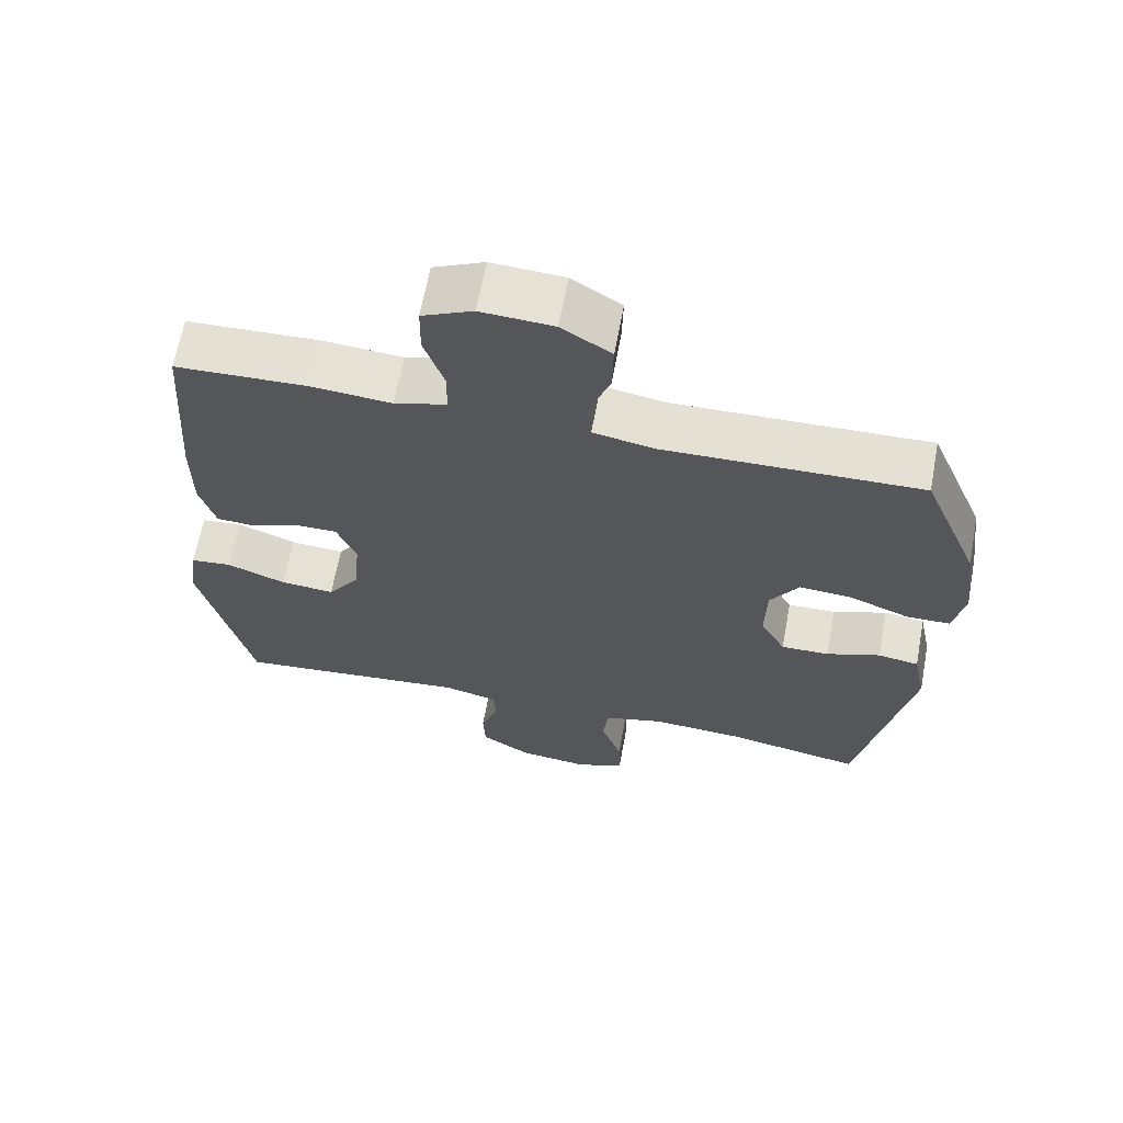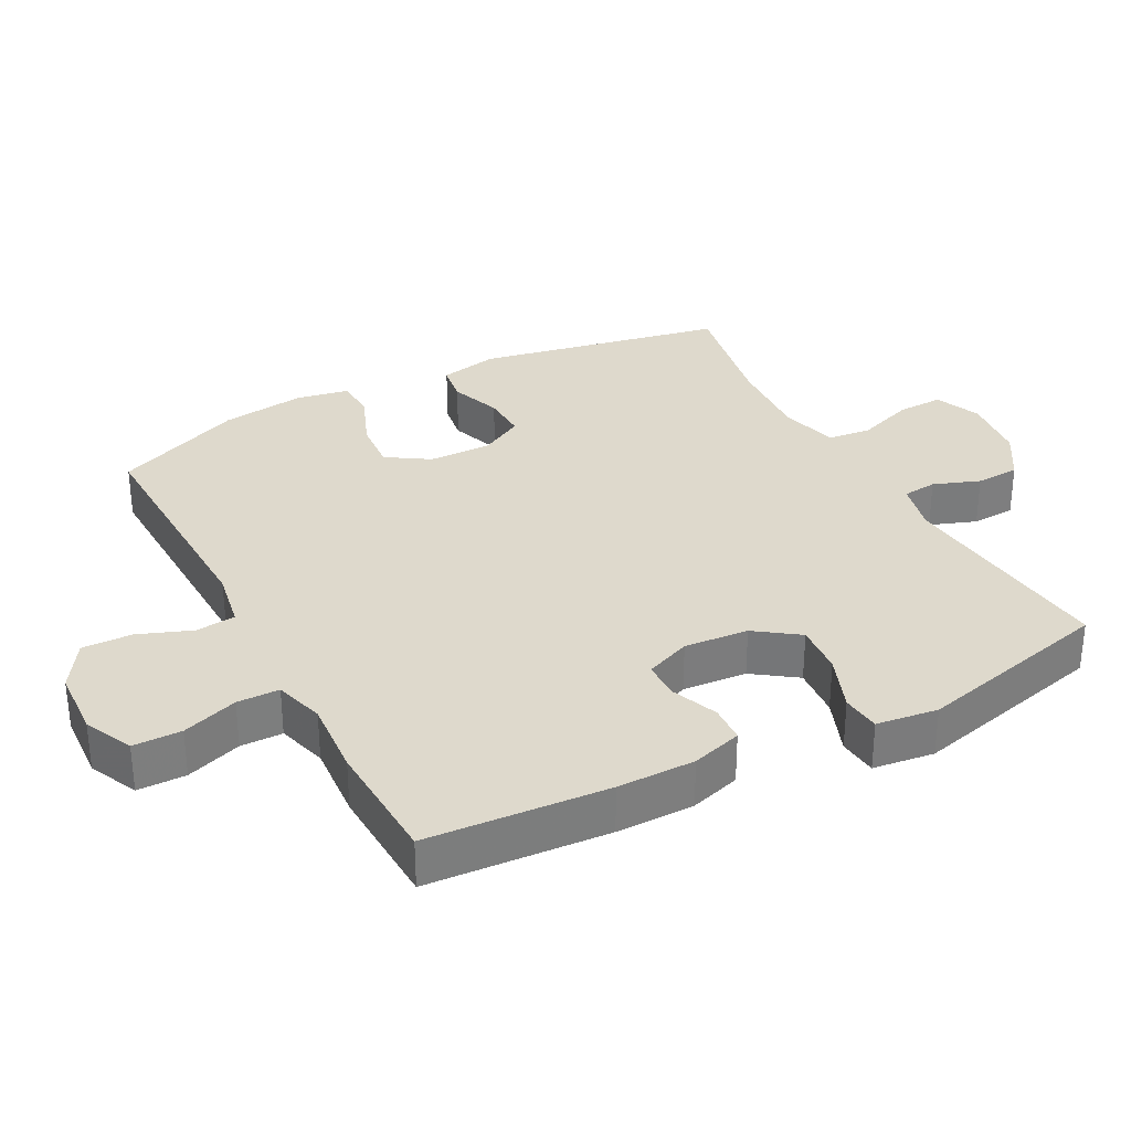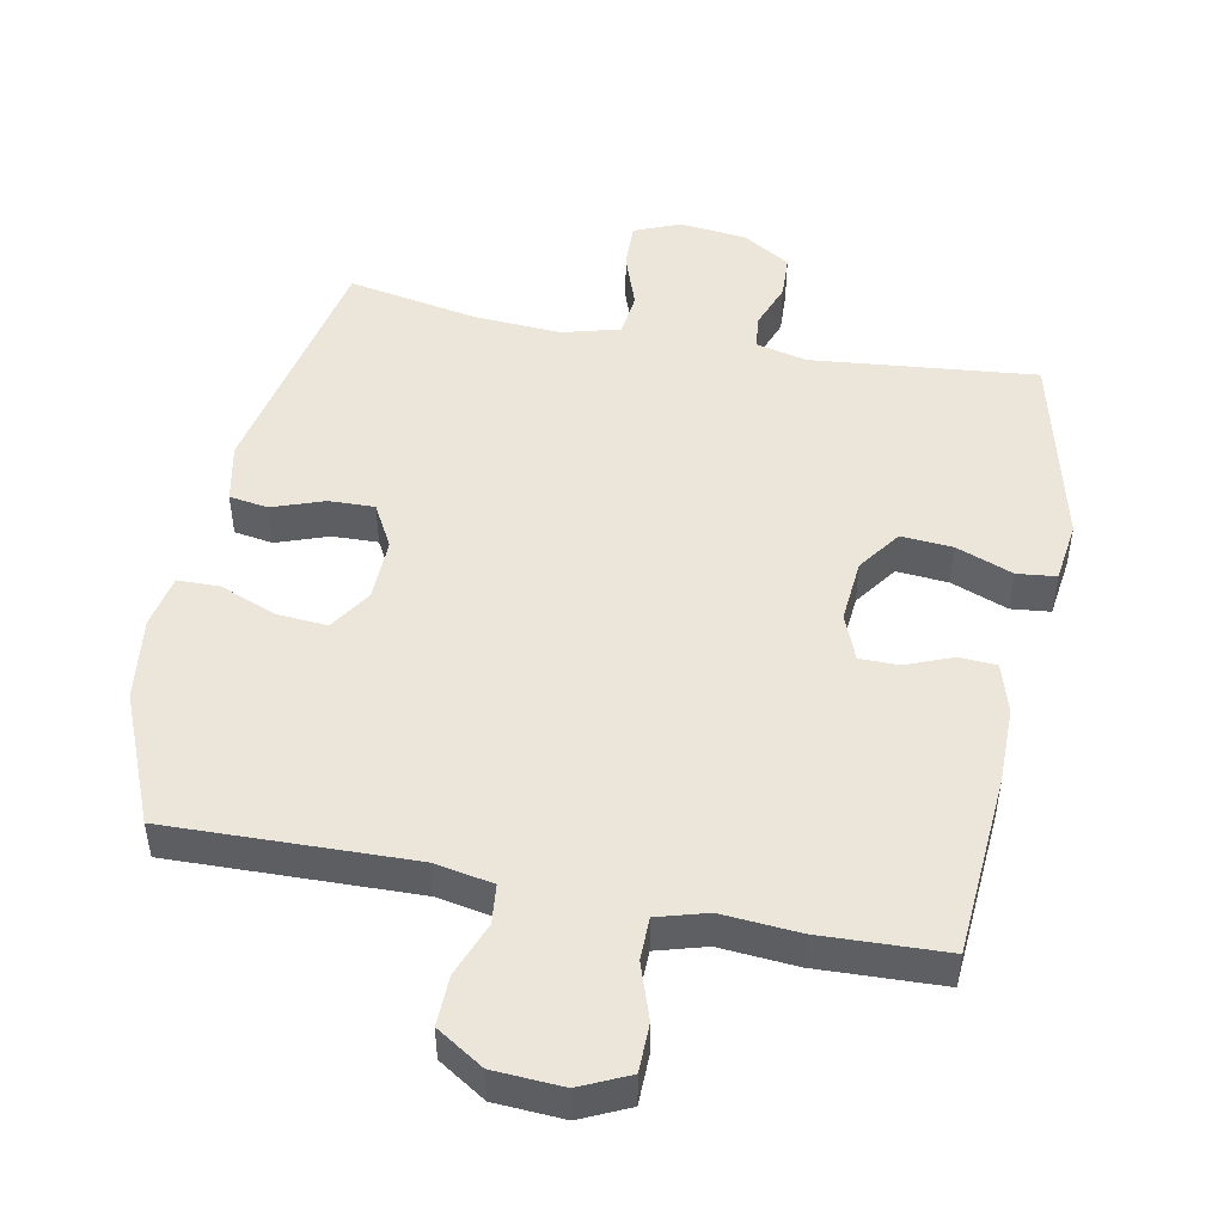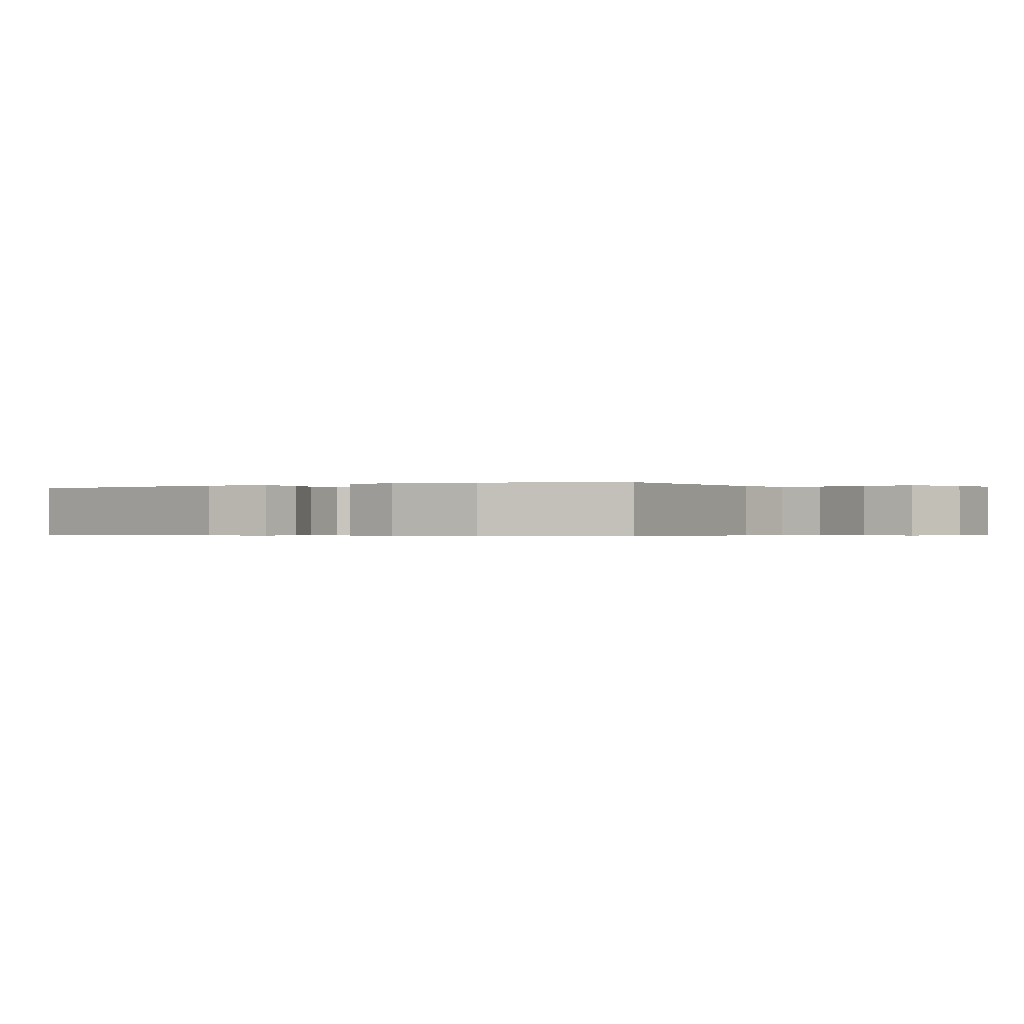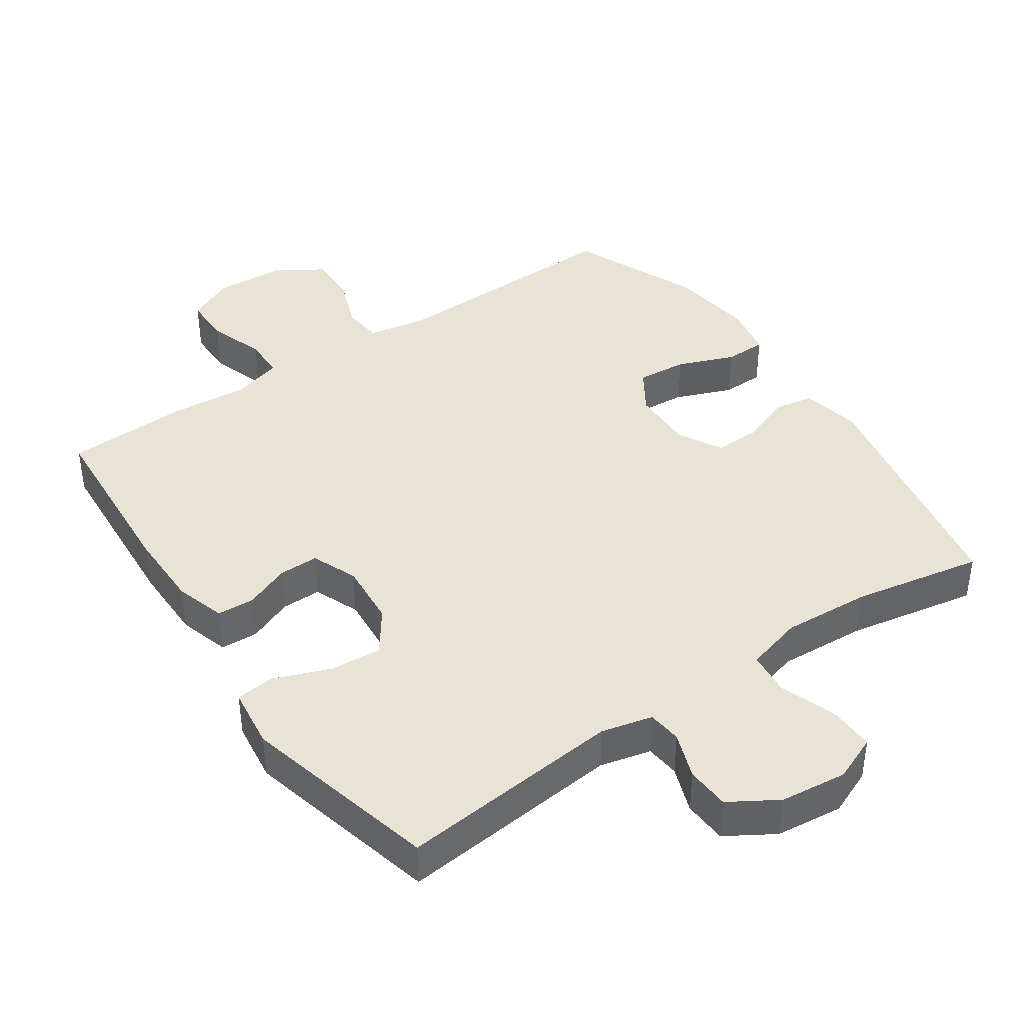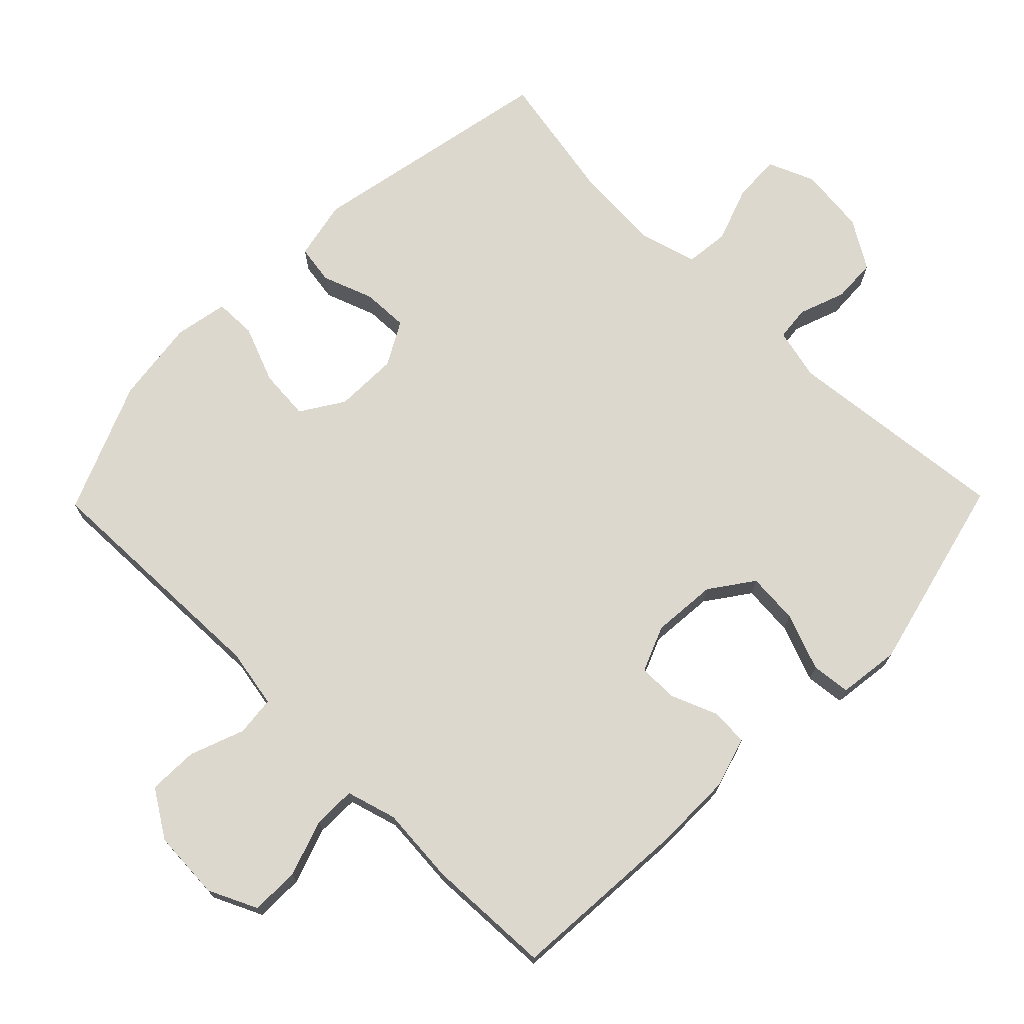
<metadata>
{"format":"obj","ext":"obj","renderer":"f3d","projection":"perspective","resolution":1024,"background":"white","views":[{"elev":64.9,"azim":-169.5,"up":"+Z"},{"elev":32.1,"azim":62.0,"up":"+Y"},{"elev":48.5,"azim":11.1,"up":"+Y"},{"elev":-0.3,"azim":-59.0,"up":"+Y"},{"elev":41.0,"azim":145.5,"up":"+Y"},{"elev":72.1,"azim":44.4,"up":"+Y"}]}
</metadata>
<code>
v -0.5 0.07 0.5
v -0.144 0.07 0.491
v -0.058 0.07 0.507
v -0.052 0.07 0.565
v -0.082 0.07 0.644
v -0.084 0.07 0.717
v -0.015 0.07 0.761
v 0.086 0.07 0.767
v 0.157 0.07 0.734
v 0.158 0.07 0.663
v 0.13 0.07 0.581
v 0.131 0.07 0.519
v 0.204 0.07 0.498
v 0.317 0.07 0.507
v 0.5 0.07 0.5
v 0.519 0.07 0.235
v 0.519 0.07 0.121
v 0.497 0.07 0.047
v 0.442 0.07 0.044
v 0.375 0.07 0.071
v 0.317 0.07 0.071
v 0.29 0.07 0.004
v 0.298 0.07 -0.09
v 0.343 0.07 -0.153
v 0.418 0.07 -0.147
v 0.501 0.07 -0.115
v 0.558 0.07 -0.121
v 0.57 0.07 -0.211
v 0.5 0.07 -0.5
v 0.172 0.07 -0.467
v 0.097 0.07 -0.485
v 0.092 0.07 -0.535
v 0.117 0.07 -0.603
v 0.114 0.07 -0.667
v 0.044 0.07 -0.71
v -0.054 0.07 -0.721
v -0.121 0.07 -0.693
v -0.119 0.07 -0.625
v -0.09 0.07 -0.543
v -0.097 0.07 -0.479
v -0.181 0.07 -0.456
v -0.31 0.07 -0.464
v -0.5 0.07 -0.5
v -0.572 0.07 -0.138
v -0.554 0.07 -0.051
v -0.497 0.07 -0.042
v -0.422 0.07 -0.069
v -0.355 0.07 -0.071
v -0.32 0.07 -0.007
v -0.322 0.07 0.085
v -0.362 0.07 0.147
v -0.436 0.07 0.141
v -0.519 0.07 0.108
v -0.58 0.07 0.109
v -0.595 0.07 0.187
v -0.579 0.07 0.31
v -0.5 0 0.5
v -0.144 0 0.491
v -0.058 0 0.507
v -0.052 0 0.565
v -0.082 0 0.644
v -0.084 0 0.717
v -0.015 0 0.761
v 0.086 0 0.767
v 0.157 0 0.734
v 0.158 0 0.663
v 0.13 0 0.581
v 0.131 0 0.519
v 0.204 0 0.498
v 0.317 0 0.507
v 0.5 0 0.5
v 0.519 0 0.235
v 0.519 0 0.121
v 0.497 0 0.047
v 0.442 0 0.044
v 0.375 0 0.071
v 0.317 0 0.071
v 0.29 0 0.004
v 0.298 0 -0.09
v 0.343 0 -0.153
v 0.418 0 -0.147
v 0.501 0 -0.115
v 0.558 0 -0.121
v 0.57 0 -0.211
v 0.5 0 -0.5
v 0.172 0 -0.467
v 0.097 0 -0.485
v 0.092 0 -0.535
v 0.117 0 -0.603
v 0.114 0 -0.667
v 0.044 0 -0.71
v -0.054 0 -0.721
v -0.121 0 -0.693
v -0.119 0 -0.625
v -0.09 0 -0.543
v -0.097 0 -0.479
v -0.181 0 -0.456
v -0.31 0 -0.464
v -0.5 0 -0.5
v -0.572 0 -0.138
v -0.554 0 -0.051
v -0.497 0 -0.042
v -0.422 0 -0.069
v -0.355 0 -0.071
v -0.32 0 -0.007
v -0.322 0 0.085
v -0.362 0 0.147
v -0.436 0 0.141
v -0.519 0 0.108
v -0.58 0 0.109
v -0.595 0 0.187
v -0.579 0 0.31
f 56 1 2
f 55 56 2
f 54 55 2
f 53 54 2
f 52 53 2
f 51 52 2 3
f 50 51 3
f 49 50 3
f 45 46 47
f 44 45 47
f 43 44 47
f 42 43 47
f 41 42 47 48
f 40 41 48 49
f 37 38 39
f 36 37 39
f 35 36 39
f 34 35 39
f 33 34 39
f 32 33 39
f 31 32 39 40
f 40 49 3
f 31 40 3
f 30 31 3
f 28 29 30
f 27 28 30
f 26 27 30
f 25 26 30
f 18 19 20
f 17 18 20
f 16 17 20
f 15 16 20
f 14 15 20
f 13 14 20
f 12 13 20 21
f 9 10 11
f 8 9 11
f 7 8 11
f 6 7 11
f 5 6 11
f 4 5 11
f 4 11 12
f 12 21 22
f 4 12 22
f 3 4 22
f 24 25 30
f 23 24 30
f 3 22 23 30
f 58 57 112
f 58 112 111
f 58 111 110
f 58 110 109
f 58 109 108
f 59 58 108 107
f 59 107 106
f 59 106 105
f 103 102 101
f 103 101 100
f 103 100 99
f 103 99 98
f 104 103 98 97
f 105 104 97 96
f 95 94 93
f 95 93 92
f 95 92 91
f 95 91 90
f 95 90 89
f 95 89 88
f 96 95 88 87
f 59 105 96
f 59 96 87
f 59 87 86
f 86 85 84
f 86 84 83
f 86 83 82
f 86 82 81
f 76 75 74
f 76 74 73
f 76 73 72
f 76 72 71
f 76 71 70
f 76 70 69
f 77 76 69 68
f 67 66 65
f 67 65 64
f 67 64 63
f 67 63 62
f 67 62 61
f 67 61 60
f 68 67 60
f 78 77 68
f 78 68 60
f 78 60 59
f 86 81 80
f 86 80 79
f 86 79 78 59
f 1 57 58 2
f 2 58 59 3
f 3 59 60 4
f 4 60 61 5
f 5 61 62 6
f 6 62 63 7
f 7 63 64 8
f 8 64 65 9
f 9 65 66 10
f 10 66 67 11
f 11 67 68 12
f 12 68 69 13
f 13 69 70 14
f 14 70 71 15
f 15 71 72 16
f 16 72 73 17
f 17 73 74 18
f 18 74 75 19
f 19 75 76 20
f 20 76 77 21
f 21 77 78 22
f 22 78 79 23
f 23 79 80 24
f 24 80 81 25
f 25 81 82 26
f 26 82 83 27
f 27 83 84 28
f 28 84 85 29
f 29 85 86 30
f 30 86 87 31
f 31 87 88 32
f 32 88 89 33
f 33 89 90 34
f 34 90 91 35
f 35 91 92 36
f 36 92 93 37
f 37 93 94 38
f 38 94 95 39
f 39 95 96 40
f 40 96 97 41
f 41 97 98 42
f 42 98 99 43
f 43 99 100 44
f 44 100 101 45
f 45 101 102 46
f 46 102 103 47
f 47 103 104 48
f 48 104 105 49
f 49 105 106 50
f 50 106 107 51
f 51 107 108 52
f 52 108 109 53
f 53 109 110 54
f 54 110 111 55
f 55 111 112 56
f 56 112 57 1

</code>
